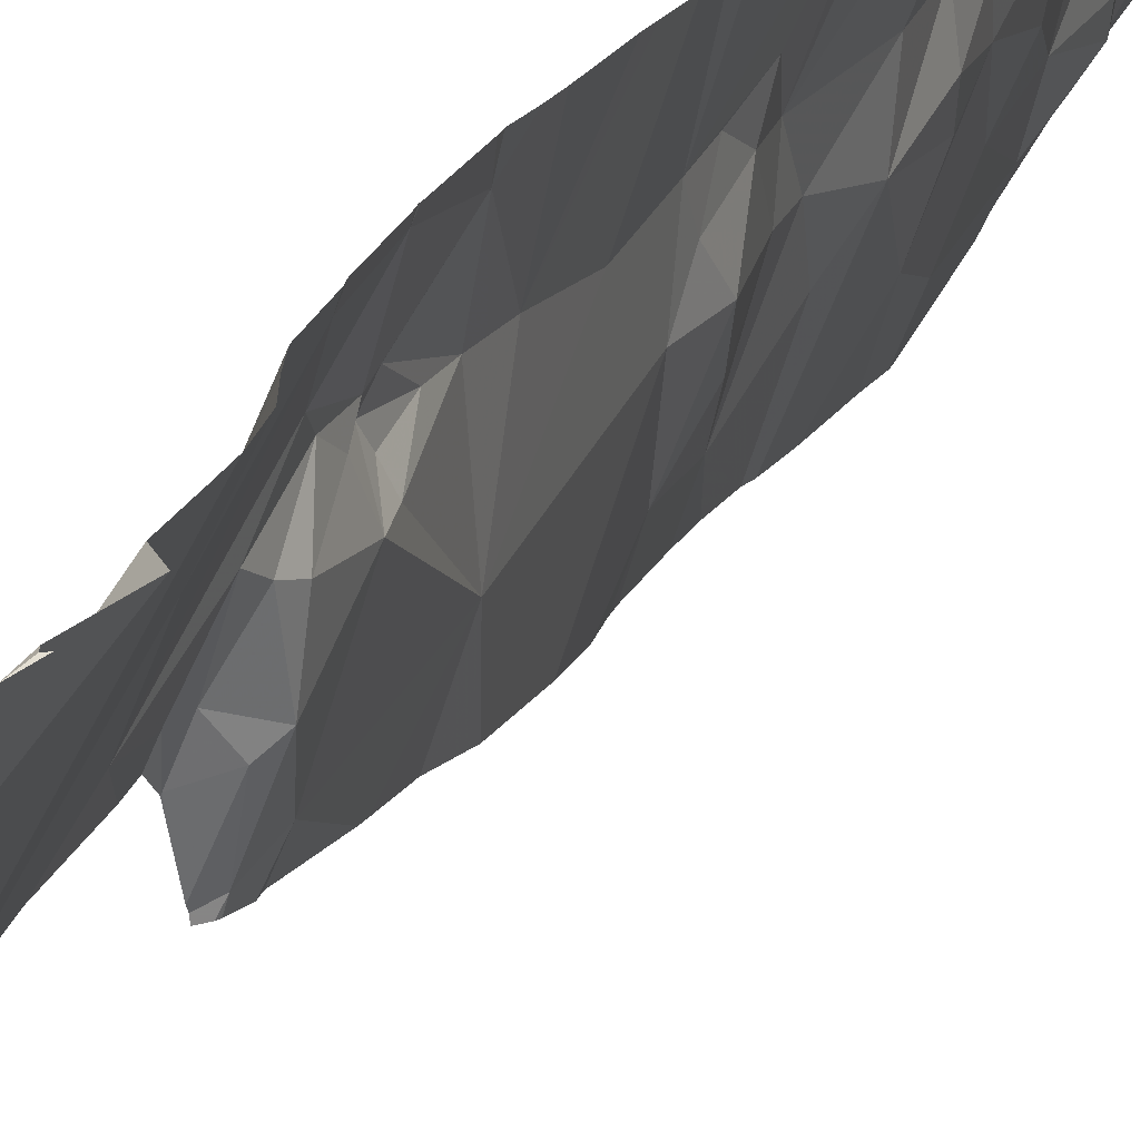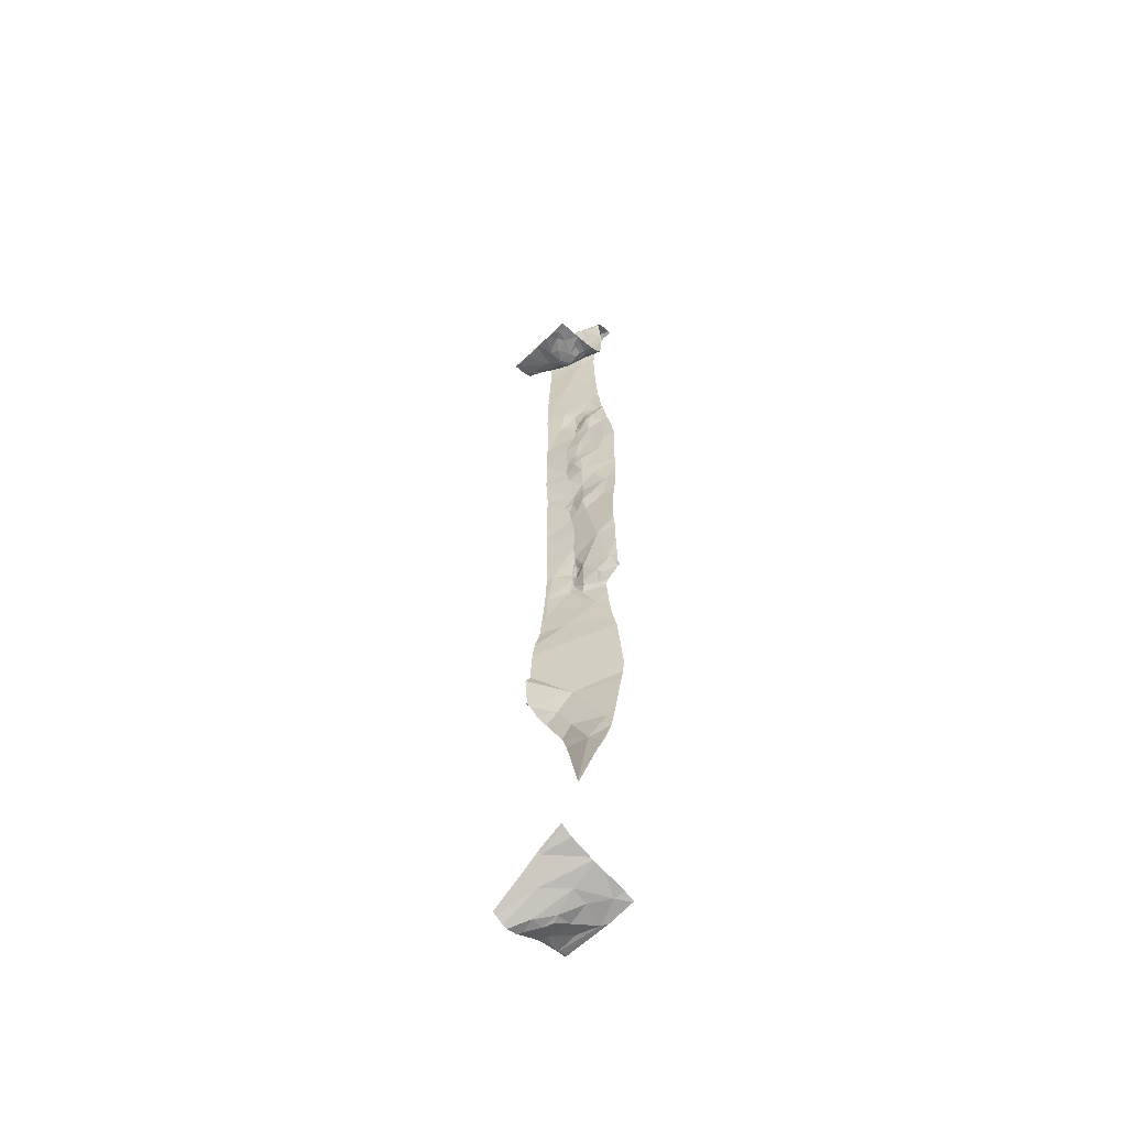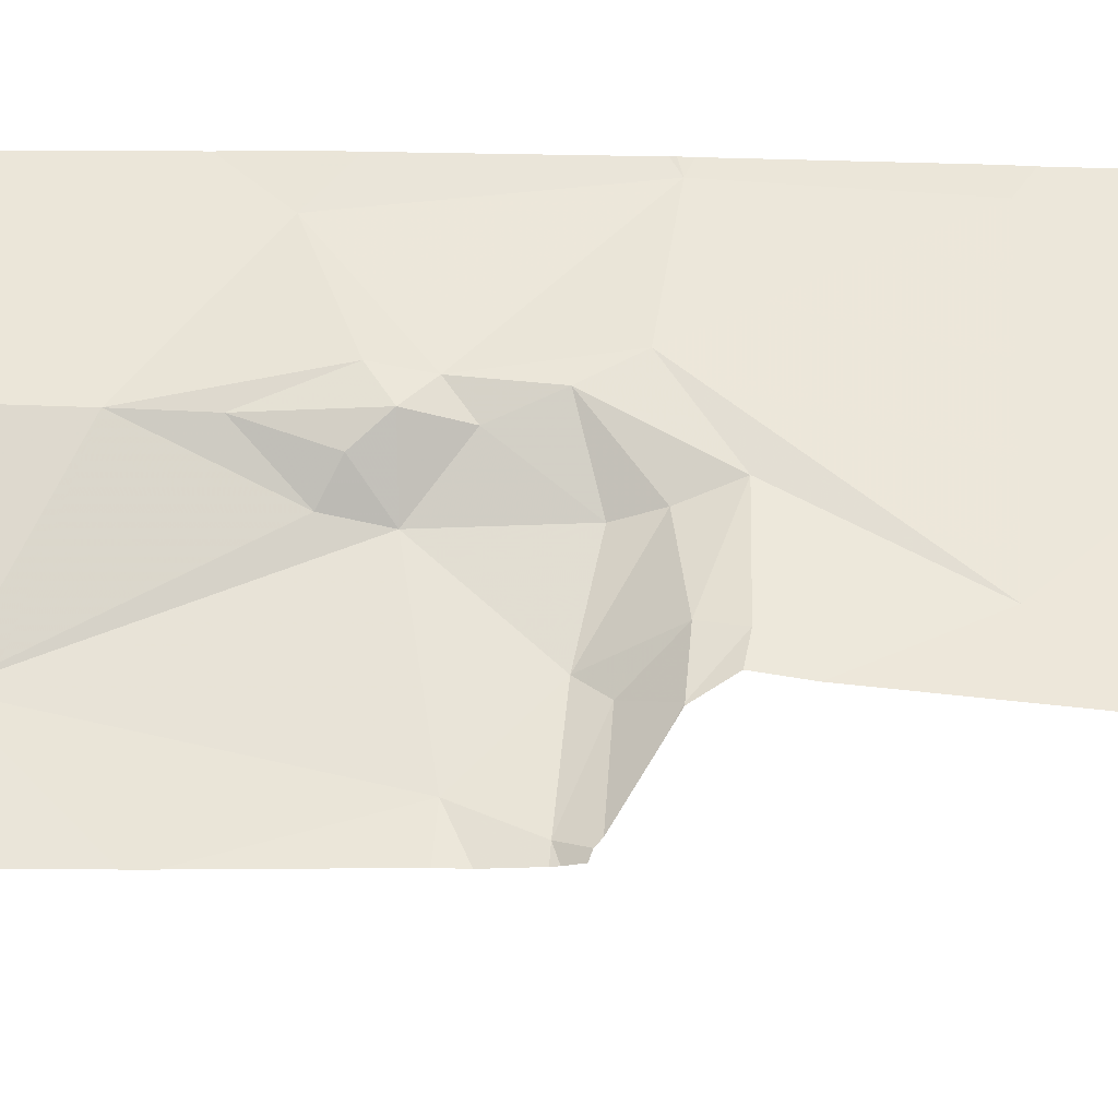
<metadata>
{"format":"obj","ext":"obj","renderer":"f3d","projection":"perspective","resolution":1024,"background":"white","views":[{"elev":13.9,"azim":-163.1,"up":"+Y"},{"elev":-55.6,"azim":-43.5,"up":"+Z"},{"elev":-12.1,"azim":89.1,"up":"+Y"}]}
</metadata>
<code>
v -62.07 242.8 494.4
v -62.01 243.1 491.3
v -62.23 243.4 486
v -62.27 243.3 485.7
v -62.07 242.8 494.4
v -62.54 242.8 494
v -62.07 243.4 489.8
v -62.17 243.6 489.4
v -62.2 243.7 483.2
v -62.14 242.8 494.1
v -62.05 243.2 491
v -62.04 243.2 491.2
v -62.45 243.7 486.6
v -62.37 243.7 486.5
v -62.3 243.6 486.3
v -62.27 243.5 486.4
v -62.24 243.7 483.2
v -61.97 242.9 489.2
v -62.16 242.8 494.1
v -62.25 243.7 488.5
v -61.96 243.1 488.5
v -62.07 243.5 488.9
v -62.08 243.3 492.2
v -62.07 243.4 492.5
v -62.14 243.5 492.2
v -62.21 243.7 488.9
v -61.95 242.9 491
v -62.11 243.3 491.9
v -61.99 243 491.8
v -62.02 243.4 492.8
v -62.04 243.2 492.7
v -62.11 242.8 486
v -62.21 243.3 486.7
v -62.02 243 489.8
v -62.08 243.2 491.4
v -62.29 242.8 483.4
v -61.95 242.8 490.5
v -61.93 243 492.6
v -61.96 242.9 492.1
v -62.12 243.4 491.4
v -62.12 243.5 491.6
v -62.26 242.8 494
v -62.14 243.6 493.8
v -62.08 242.8 494.4
v -62.17 243.4 483.2
v -62.37 243.3 483.2
v -62.33 243.4 483.2
v -61.93 243.2 483.2
v -61.99 243.7 483.2
v -62.23 243.6 483.2
v -62.02 243.5 483.2
v -62.05 243.2 490.5
v -62.04 243.1 490.8
v -61.98 242.9 490.7
v -62.08 243.4 490.5
v -62.07 243.3 490.6
v -62.09 243.2 490.7
v -62.06 243.4 489.6
v -62.07 243.4 490.2
v -62.2 243.7 490
v -62.24 242.8 485.4
v -62.05 243.4 489.3
v -62.06 243.4 489.2
v -62.08 242.8 494.5
v -61.93 242.8 489
v -62.22 243.3 486.1
v -62.02 243.3 488.8
v -62.06 243.2 489.3
v -62.05 243.4 489.4
v -62.03 243.4 489.2
v -62.09 243.2 491.7
v -61.98 243.2 493
v -62.02 243.1 492.8
v -62.01 243.3 492.9
v -62 243.1 492.5
v -62.03 243.4 493.1
v -62.13 243.4 491.8
v -62.12 243.3 491.7
v -61.93 242.8 489.2
v -62.34 242.8 485.2
v -62.21 243.7 492.4
v -62.09 243.4 490.6
v -62.09 243.4 490.8
v -62.04 243.3 492.6
v -62.12 243.5 493.2
v -62 243.3 493.1
v -62.13 243.5 492.9
v -62.12 243.5 490.8
v -61.97 243.3 494.6
v -61.91 242.8 489
v -62.29 243.2 494.9
v -62.23 243.3 495
v -62.31 243.3 494.9
v -62.01 243.2 494.9
v -61.97 243.2 494.9
v -62.08 242.8 494.4
v -62.1 242.8 494.6
v -62.38 243.5 494.2
v -62.41 243.5 494.5
v -62.04 243.4 494.9
v -62.12 243.6 494.8
v -62.33 243.4 494.4
v -62.28 243.2 494.4
v -62.04 243.3 489.3
v -62.33 242.8 494
v -62.21 243.1 483.3
v -62.16 243.4 488.1
v -62.07 243.2 489.2
v -62.01 243.1 492.2
v -61.95 243.2 493.4
v -62.06 243.4 491
v -62.03 243.3 492.7
v -62.17 243.7 494.9
v -62.21 243.7 490.9
v -61.92 242.8 489.1
v -61.93 242.8 490.6
v -62.25 243 485.6
v -62.61 242.8 484.5
v -62.22 243.7 493.4
v -62.4 243.1 483.3
v -62.04 242.9 483.3
v -62.23 243.7 491.6
v -62.2 243.7 489.6
v -62.39 243.5 483.1
v -62.01 242.8 483.3
v -62.5 243.7 483.1
v -61.91 242.8 490.9
v -61.89 242.8 491.9
v -61.96 242.8 490.3
v -62.02 243 489
v -62.09 242.8 494.6
v -62.03 243.3 488.9
v -62.05 243.4 489
v -62.06 243.2 489
v -62.05 243.4 489.1
v -62.4 242.8 483.5
v -61.98 243 489
v -61.92 243.1 488.8
v -62.11 243.7 483.2
v -61.89 243 488.9
v -61.94 243.1 488.9
v -62.11 242.8 494.1
v -62.23 243.1 494.1
v -62.22 243 494.1
v -62.44 243.3 494
v -62.34 243.1 493.9
v -61.91 243.1 493.1
v -61.94 242.8 489.8
v -61.97 242.8 490
v -62.22 243.7 493
v -62.22 243.7 488.9
v -62.35 243.2 493.9
v -62.33 243.2 494
v -62.26 242.9 494
v -62.34 243 494
v -62.29 243.1 494
v -62.35 243 493.9
v -62.3 243.1 494
v -62.47 242.9 494
v -62.31 242.9 494
v -62.47 243.2 493.9
v -62.44 243 493.9
v -62.18 243.7 494.9
v -62.18 243.7 494.9
v -62.54 242.8 494
v -62.36 243.3 494.1
v -62.43 243.3 494
v -62.15 242.8 494.1
v -62.22 243.7 492.4
v -62.11 242.8 494.1
v -62.2 243.7 494.9
v -62.14 243.6 494.9
v -62.18 243.6 494.9
v -62.07 243.2 494.9
v -62.09 243.4 494.9
v -62.27 243.5 494.9
v -62.34 243.3 494.9
v -62.33 243.3 494.9
v -62.12 243.5 494.9
v -62 243.2 494.9
v -61.94 243.1 494.9
v -62.01 243 495
v -62.34 243.4 494.9
v -62.39 243.6 494.9
v -62.18 243.2 494.9
v -62.12 243.1 495
v -62.25 243.1 494.9
v -62.22 243 494.9
v -62.21 243 494.9
v -62.15 242.9 494.9
v -62.44 243.5 494.9
v -62.32 243.2 494.9
v -62.39 243.4 494.9
v -62.2 243.7 489.3
v -62.12 242.8 494.9
v -61.94 242.8 489.5
v -62.26 243.1 494.9
v -62.23 243 494.9
v -61.94 242.8 489.6
v -62.44 243.7 487.2
v -61.95 242.9 495
v -62.05 242.8 486.1
v -62.16 242.9 494.9
v -62.07 243.4 494.9
v -61.9 242.8 491.2
v -62.51 243.6 494.9
v -62.23 243.7 494.9
v -62.3 243.7 494.9
v -62.03 242.8 495
v -62.22 243.7 492.4
v -62.17 242.9 494.8
v -62.14 242.8 494.9
v -62.29 243.1 494.9
v -62.4 243.4 494.8
v -62.34 243.3 494.8
v -62.4 243.5 494.7
v -62.33 243.3 494.6
v -62.19 243 494.7
v -62.38 243.7 487.8
v -62.16 243 494.2
v -62.21 243.7 493.7
v -62.27 243.7 488.4
v -62.21 243.1 494.4
v -62.13 242.9 494.5
v -62.31 243.4 494.2
v -62.31 243.4 494.2
v -61.89 242.8 491.4
v -62.23 243.2 494.2
v -62.27 243.2 494.1
v -62.37 243.3 494.9
v -62.54 243.5 483.1
v -62.51 243.7 487.1
v -62.17 243.7 494.7
v -62.66 243.3 483.3
v -62.82 243.1 483.5
v -61.89 243 488.7
v -61.89 243 488.4
v -62.22 243.7 493.1
v -61.89 242.9 492.6
v -61.89 242.9 492.5
v -62.48 243.7 486.7
v -62.82 243.5 494
v -62.74 243.6 494
v -62.53 243.4 494
v -62.52 243.7 494.1
v -62.55 243.7 494.1
v -62.64 242.9 494
v -62.73 243 494
v -62.61 243.7 494
v -62.21 243.7 493.8
v -62.52 243.6 494
v -62.17 243.7 494.8
v -61.89 243.1 494.5
v -62.22 243.7 488.9
v -61.89 243.1 494.1
v -62.19 243.7 494
v -62.78 242.9 494
v -62.6 243.1 494
v -62.65 243.2 494
v -62.48 243.6 494.1
v -62.44 243.4 494
v -62.3 243.7 483.2
v -62.2 243.7 489.9
v -62.5 243.5 494
v -62.47 243.6 494.2
v -62.51 243.7 494.9
v -62.52 243.7 494.9
v -62.48 243.6 494.9
v -62.47 243.6 494.9
v -62.5 243.7 494.7
v -62.44 243.6 494.3
v -62.49 243.7 494.4
v -62.85 243.7 494
v -62.85 243.5 494
v -62.85 243.1 494
v -62.85 243 494
v -62.85 243.1 483.5
v -62.16 243.7 494.7
v -62.85 243.4 483.4
v -62.85 243.4 494
v -62.85 243.3 494
v -62.85 243.7 494
v -62.85 243.5 494
v -62.85 242.9 494
v -62.85 243 494
v -62.85 242.8 494
v -62.23 243.7 488.9
v -62.85 243.3 494
v -62.16 243.7 494.5
v -62.21 243.7 490.8
v -62.23 243.7 483.2
v -62.41 243.7 487.6
v -62.22 243.7 492.3
v -62.26 243.7 488.5
v -62.33 243.7 488
v -62.3 243.7 488.1
v -61.89 243.1 493.7
v -61.89 243.3 483.2
v -61.89 243.7 483.2
v -62.23 243.7 491.5
v -62.22 243.7 491.4
v -62.23 243.7 492
v -62.23 243.7 492
v -62.23 243.7 492
v -62 243.7 483.2
v -62.09 243.7 483.2
v -61.89 243 493.4
v -61.89 243 493.2
v -61.89 243 493.1
v -61.89 243 492.9
v -61.89 243.1 493.4
v -61.89 243.1 494.6
v -61.89 243.1 494.9
v -62.2 243.7 489.3
v -62.22 243.7 492.4
v -62.2 243.7 490.1
v -62.22 243.7 492.4
v -61.89 242.8 487.3
v -61.89 242.9 487.9
v -61.89 242.9 488.1
v -61.89 243.2 483.2
v -61.89 242.9 483.3
v -61.89 242.8 483.3
v -61.89 243.1 483.2
v -62.2 243.7 489.5
v -61.89 242.8 489
v -61.89 242.8 489
v -61.89 243 488.8
v -61.89 243 488.9
v -61.89 242.9 488.9
v -61.89 243 493.1
v -61.89 243 488.9
v -61.89 243 488.9
v -61.89 242.9 495
v -61.89 242.9 494.9
v -61.89 242.9 495
v -61.89 243 494.9
v -61.89 243 494.9
v -62.21 243.7 491
v -61.89 242.8 495
v -61.89 243 494.9
v -62.2 243.7 491.1
v -62.46 243.7 483.1
v -62.21 243.7 490.4
v -62.11 242.8 494.1
v -62.12 242.8 494.9
v -62.11 242.8 494.9
v -62.03 242.8 495
v -61.93 242.8 495
v -62 242.8 495
v -62.13 242.8 494.8
v -62.13 242.8 494.9
v -62.11 242.8 494.1
v -62.43 242.8 483.5
v -62.71 242.8 483.6
v -62.82 242.8 483.7
v -61.9 242.8 491.5
v -62.54 242.8 494
v -62.61 242.8 484.5
v -62.46 242.8 483.5
v -62.61 242.8 484.5
v -62.56 242.8 494
v -62.69 242.8 494
v -61.96 242.8 489.9
v -62.76 242.8 494
v -61.89 242.8 491.4
v -62.84 242.8 483.7
v -62.85 242.8 483.7
v -61.94 242.8 486.7
v -61.9 242.8 491.4
v -61.98 242.8 486.5
v -61.89 242.8 491.4
v -62.82 242.8 494
v -62.85 242.8 494
v -61.89 242.8 492
v -61.89 242.8 492.1
v -61.89 242.8 492.1
v -61.9 242.8 491.6
v -61.9 242.8 491
v -61.92 242.8 490.8
v -61.92 242.8 490.7
v -61.93 242.8 489.1
v -61.92 242.8 489.1
v -61.9 242.8 486.9
v -61.9 242.8 486.9
v -62.12 242.8 485.8
v -62.08 242.8 486
v -62.07 242.8 486
v -61.89 242.8 487.1
v -61.9 242.8 483.3
v -61.89 242.8 483.3
v -61.89 242.8 489
v -61.93 242.8 495
v -61.89 242.8 495
v -62.07 242.8 494.4
v -62.2 243.7 490.3
v -62.24 243.7 494.9
v -62.47 243.7 494.9
v -62.49 243.7 494.9
v -62.24 243.7 494.9
v -62.22 243.7 494.9
v -62.66 243.7 483.1
v -62.57 243.7 483.1
v -62.53 243.7 494.8
v -62.51 243.7 494.6
v -62.71 243.7 483.1
v -62.54 243.7 483.1
v -62.69 243.7 494
v -62.65 243.7 494
v -62.51 243.7 494.2
v -62.52 243.7 494.1
v -62.77 243.7 494
v -62.55 243.7 494.1
v -62.57 243.7 494.1
v -62.59 243.7 494
v -62.53 243.7 494.9
v -62.53 243.7 494.9
v -62.51 243.7 494.9
v -62.55 243.7 494.9
v -62.5 243.7 494.4
v -62.5 243.7 494.4
v -62.5 243.7 494.2
v -62.5 243.7 494.3
v -62.73 243.7 494
v -62.81 243.7 483.2
v -62.85 243.7 483.2
v -62.48 243.7 486.7
v -62.5 243.7 486.7
v -62.85 243.7 494
v -61.91 243.7 483.2
v -62.43 243.7 487.4
v -62.42 243.7 487.5
v -61.89 243.7 483.2
v -62.43 243.7 487.4
f 43 89 253
f 27 2 227
f 117 4 3
f 405 270 404
f 18 34 199
f 32 66 16
f 404 270 267
f 24 25 81
f 46 47 124
f 46 106 45
f 7 8 325
f 8 7 58
f 8 62 63
f 11 12 27
f 54 53 27
f 403 126 407
f 55 56 52
f 111 12 11
f 83 11 57
f 22 67 21
f 21 107 20
f 14 13 16
f 14 16 15
f 22 21 20
f 25 23 28
f 73 31 72
f 75 23 24
f 23 25 24
f 110 147 86
f 25 77 304
f 40 111 301
f 26 20 294
f 27 12 2
f 71 28 29
f 28 109 29
f 112 30 31
f 30 74 31
f 233 89 289
f 33 32 16
f 66 3 15
f 45 50 47
f 121 120 136
f 149 52 129
f 35 2 12
f 35 40 41
f 402 231 126
f 75 38 109
f 401 207 163
f 39 38 240
f 41 40 300
f 43 85 238
f 357 29 378
f 45 47 46
f 49 51 48
f 49 48 298
f 50 45 51
f 45 48 51
f 106 121 48
f 17 50 291
f 291 139 9
f 34 7 59
f 88 55 290
f 356 235 277
f 129 54 37
f 27 53 11
f 52 57 54
f 55 52 59
f 55 82 56
f 57 53 54
f 58 7 34
f 316 7 60
f 69 58 68
f 62 8 58
f 134 132 133
f 108 134 135
f 65 18 382
f 62 70 63
f 16 66 15
f 22 26 63
f 67 22 133
f 67 132 141
f 69 68 104
f 69 70 62
f 400 207 401
f 35 71 29
f 41 78 35
f 73 72 147
f 72 31 74
f 76 86 72
f 24 84 75
f 72 74 76
f 52 56 57
f 76 74 30
f 304 41 303
f 71 78 28
f 41 77 78
f 38 73 309
f 355 235 356
f 87 76 30
f 69 62 58
f 82 83 56
f 88 83 82
f 63 135 133
f 75 31 73
f 73 38 75
f 75 84 31
f 238 87 150
f 81 25 302
f 110 43 297
f 86 76 85
f 146 152 145
f 112 84 24
f 150 81 169
f 55 88 82
f 160 154 155
f 157 155 156
f 168 170 220
f 146 157 158
f 144 154 168
f 185 186 174
f 92 93 91
f 216 214 269
f 354 234 235
f 92 91 187
f 91 93 192
f 94 95 89
f 100 94 89
f 89 43 256
f 166 167 153
f 103 217 102
f 44 170 142
f 144 220 143
f 312 95 313
f 96 97 224
f 131 96 64
f 101 172 100
f 99 271 98
f 99 98 102
f 89 101 100
f 103 102 225
f 230 177 178
f 230 193 214
f 104 68 108
f 69 104 70
f 24 81 87
f 120 106 46
f 33 13 241
f 20 107 296
f 353 170 345
f 48 45 106
f 26 8 63
f 18 130 108
f 34 18 108
f 20 26 22
f 23 109 28
f 28 77 25
f 86 85 110
f 30 112 24
f 109 39 29
f 8 26 151
f 113 101 252
f 399 266 398
f 117 118 4
f 398 206 397
f 117 66 32
f 66 117 3
f 120 121 106
f 397 207 400
f 385 318 389
f 16 13 33
f 319 107 320
f 107 21 237
f 50 124 47
f 109 23 75
f 39 109 38
f 305 299 430
f 262 124 17
f 352 212 351
f 396 55 316
f 351 212 131
f 292 319 318
f 59 52 34
f 55 59 316
f 339 88 114
f 54 27 127
f 12 40 35
f 40 12 111
f 83 111 11
f 83 88 111
f 34 68 58
f 11 53 57
f 130 18 65
f 350 209 348
f 132 67 133
f 130 134 108
f 130 137 141
f 108 135 70
f 137 65 326
f 137 130 65
f 108 68 34
f 236 138 328
f 328 140 329
f 49 139 50
f 141 140 138
f 67 138 21
f 22 63 133
f 132 134 130
f 9 49 306
f 200 33 232
f 132 130 141
f 141 138 67
f 140 137 327
f 70 104 108
f 78 71 35
f 83 57 56
f 31 84 112
f 349 201 209
f 144 143 156
f 43 110 85
f 145 161 146
f 153 152 158
f 147 72 86
f 147 110 308
f 76 87 85
f 77 28 78
f 24 87 30
f 48 121 322
f 348 209 347
f 50 51 49
f 194 8 151
f 134 133 135
f 135 63 70
f 219 107 319
f 137 140 141
f 152 153 145
f 19 160 42
f 154 156 155
f 154 144 156
f 159 155 157
f 229 153 158
f 159 160 155
f 105 165 6
f 157 162 159
f 161 162 146
f 162 157 146
f 158 152 146
f 98 260 166
f 165 160 159
f 166 261 167
f 166 226 98
f 344 55 396
f 170 168 10
f 228 229 143
f 179 176 178
f 191 183 184
f 171 113 207
f 113 171 172
f 176 173 171
f 171 173 172
f 94 180 95
f 175 92 174
f 175 174 94
f 184 176 171
f 178 177 93
f 179 178 92
f 92 175 179
f 95 180 181
f 178 93 92
f 182 181 180
f 172 173 179
f 186 182 180
f 176 184 183
f 176 183 178
f 92 185 174
f 186 185 187
f 181 182 334
f 187 185 92
f 172 204 100
f 179 175 204
f 198 189 188
f 186 187 188
f 203 189 211
f 190 186 188
f 190 188 189
f 203 212 195
f 183 191 193
f 93 177 192
f 183 193 178
f 209 195 347
f 174 186 180
f 334 201 336
f 349 209 350
f 187 197 188
f 198 188 197
f 347 195 346
f 346 195 212
f 190 203 195
f 179 204 172
f 206 207 397
f 266 206 398
f 208 207 206
f 184 171 208
f 208 206 184
f 207 113 163
f 222 20 296
f 95 181 338
f 232 33 241
f 97 212 211
f 97 211 198
f 97 198 218
f 189 203 190
f 195 209 190
f 212 97 131
f 192 187 91
f 182 186 190
f 213 192 215
f 197 213 198
f 203 211 212
f 213 197 187
f 213 187 192
f 215 177 214
f 216 217 215
f 214 216 215
f 208 171 207
f 217 218 215
f 192 177 215
f 218 213 215
f 176 179 173
f 218 198 213
f 156 143 158
f 241 13 427
f 228 220 223
f 225 226 228
f 96 220 170
f 167 145 153
f 163 113 164
f 223 220 224
f 220 96 224
f 98 226 225
f 98 225 102
f 164 113 252
f 228 103 225
f 103 223 224
f 99 102 217
f 204 175 94
f 94 100 204
f 224 218 103
f 143 229 158
f 226 229 228
f 99 217 216
f 220 228 143
f 220 144 168
f 157 156 158
f 94 174 180
f 160 168 154
f 166 229 226
f 198 211 189
f 172 101 113
f 178 193 230
f 214 177 230
f 214 193 191
f 103 228 223
f 103 218 217
f 218 224 97
f 270 99 216
f 153 229 166
f 182 209 201
f 309 147 331
f 182 190 209
f 346 212 352
f 136 234 354
f 120 46 231
f 402 126 403
f 231 124 126
f 169 81 317
f 242 243 273
f 165 159 162
f 248 257 247
f 248 259 275
f 120 231 234
f 234 231 402
f 356 277 367
f 345 170 10
f 118 117 80
f 150 87 81
f 354 235 360
f 231 46 124
f 279 234 425
f 293 81 302
f 362 247 363
f 161 259 258
f 251 245 246
f 408 249 409
f 244 243 242
f 244 242 280
f 245 265 410
f 246 245 413
f 258 248 247
f 249 246 414
f 412 273 424
f 251 246 249
f 260 251 249
f 210 81 293
f 10 168 19
f 365 286 373
f 236 21 138
f 258 259 248
f 261 166 260
f 162 258 247
f 162 247 165
f 259 244 281
f 258 162 161
f 145 259 161
f 244 259 145
f 6 165 358
f 303 41 122
f 244 145 167
f 244 264 249
f 249 264 260
f 251 260 265
f 265 245 251
f 249 243 244
f 267 206 266
f 267 266 416
f 206 267 268
f 206 268 184
f 184 268 269
f 269 191 184
f 269 270 216
f 269 214 191
f 363 257 365
f 98 265 260
f 98 271 265
f 257 248 276
f 260 264 261
f 244 261 264
f 404 267 419
f 267 270 269
f 99 270 272
f 99 272 271
f 265 271 272
f 269 268 267
f 265 272 420
f 261 244 167
f 272 270 405
f 237 21 236
f 273 243 408
f 274 242 273
f 239 38 310
f 275 259 288
f 276 248 275
f 105 160 165
f 240 38 239
f 277 235 279
f 221 43 119
f 279 235 234
f 42 160 105
f 305 49 299
f 202 33 371
f 280 242 283
f 281 244 280
f 35 29 357
f 19 168 160
f 306 49 305
f 227 35 366
f 283 242 274
f 284 257 285
f 5 96 1
f 255 43 253
f 285 257 276
f 253 89 312
f 286 257 284
f 60 7 263
f 288 259 281
f 1 96 395
f 128 39 375
f 316 59 7
f 125 121 36
f 376 240 377
f 114 88 290
f 297 43 255
f 80 117 61
f 290 55 344
f 298 48 321
f 299 49 298
f 61 117 386
f 64 96 5
f 9 139 49
f 291 50 139
f 131 97 96
f 17 124 50
f 262 126 124
f 142 170 353
f 343 126 262
f 307 110 311
f 308 110 307
f 44 96 170
f 309 73 147
f 310 38 309
f 90 65 115
f 311 110 297
f 151 26 254
f 115 65 383
f 312 89 95
f 313 95 341
f 116 54 381
f 431 384 434
f 37 54 116
f 386 32 387
f 119 43 238
f 238 85 87
f 292 318 432
f 219 319 292
f 127 27 379
f 122 41 300
f 320 107 237
f 128 29 39
f 321 48 324
f 322 121 323
f 129 52 54
f 289 89 256
f 323 121 125
f 324 48 322
f 36 121 136
f 326 65 90
f 136 120 234
f 327 137 326
f 233 101 89
f 328 138 140
f 79 18 196
f 329 140 332
f 330 140 327
f 278 101 233
f 331 147 308
f 148 34 364
f 332 140 333
f 149 34 52
f 333 140 330
f 334 182 201
f 335 181 334
f 196 18 199
f 199 34 148
f 336 201 340
f 337 181 335
f 252 101 278
f 338 181 337
f 202 32 33
f 340 201 393
f 256 43 250
f 205 27 372
f 341 95 338
f 250 43 221
f 227 2 35
f 358 165 362
f 359 118 80
f 263 7 123
f 360 235 355
f 361 118 359
f 362 165 247
f 254 26 287
f 363 247 257
f 364 34 149
f 287 26 294
f 365 257 286
f 294 20 222
f 366 35 370
f 295 107 219
f 367 277 368
f 369 33 384
f 370 35 357
f 296 107 295
f 371 33 369
f 372 27 227
f 300 40 301
f 301 111 342
f 373 286 374
f 375 39 376
f 376 39 240
f 302 25 304
f 304 77 41
f 378 29 128
f 379 27 205
f 315 81 210
f 380 54 127
f 381 54 380
f 382 18 79
f 317 81 315
f 383 65 382
f 314 8 194
f 384 33 200
f 318 385 431
f 386 117 32
f 123 7 325
f 387 32 388
f 325 8 314
f 388 32 202
f 339 111 88
f 390 323 125
f 391 323 390
f 392 326 90
f 393 201 349
f 394 340 393
f 395 96 44
f 342 111 339
f 406 234 402
f 407 126 343
f 408 243 249
f 409 249 415
f 410 265 422
f 411 245 410
f 412 282 273
f 413 245 411
f 414 246 413
f 415 249 414
f 416 266 418
f 417 267 416
f 418 266 399
f 419 267 417
f 420 272 421
f 421 272 405
f 422 265 423
f 423 265 420
f 424 273 408
f 425 234 406
f 426 279 425
f 427 13 428
f 429 282 412
f 430 299 433
f 431 385 384
f 432 318 431
f 434 384 200

</code>
